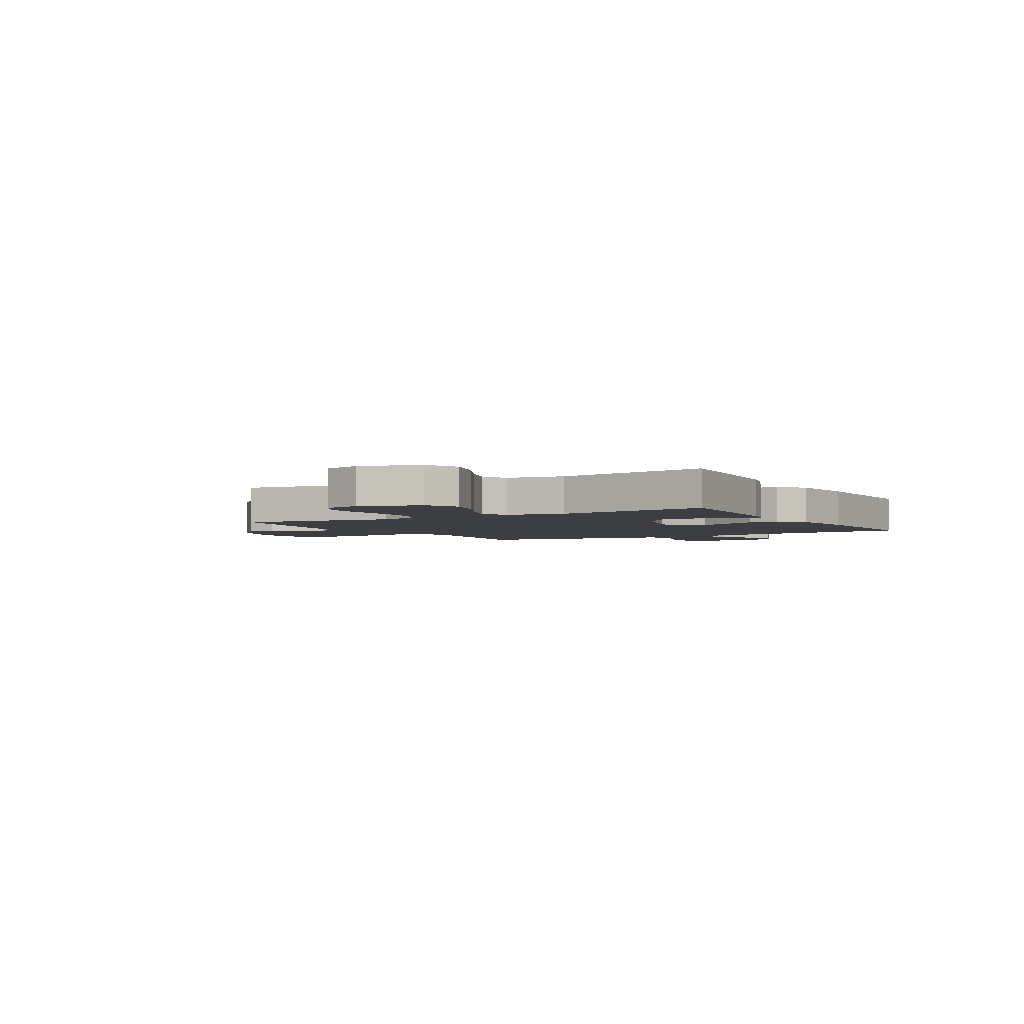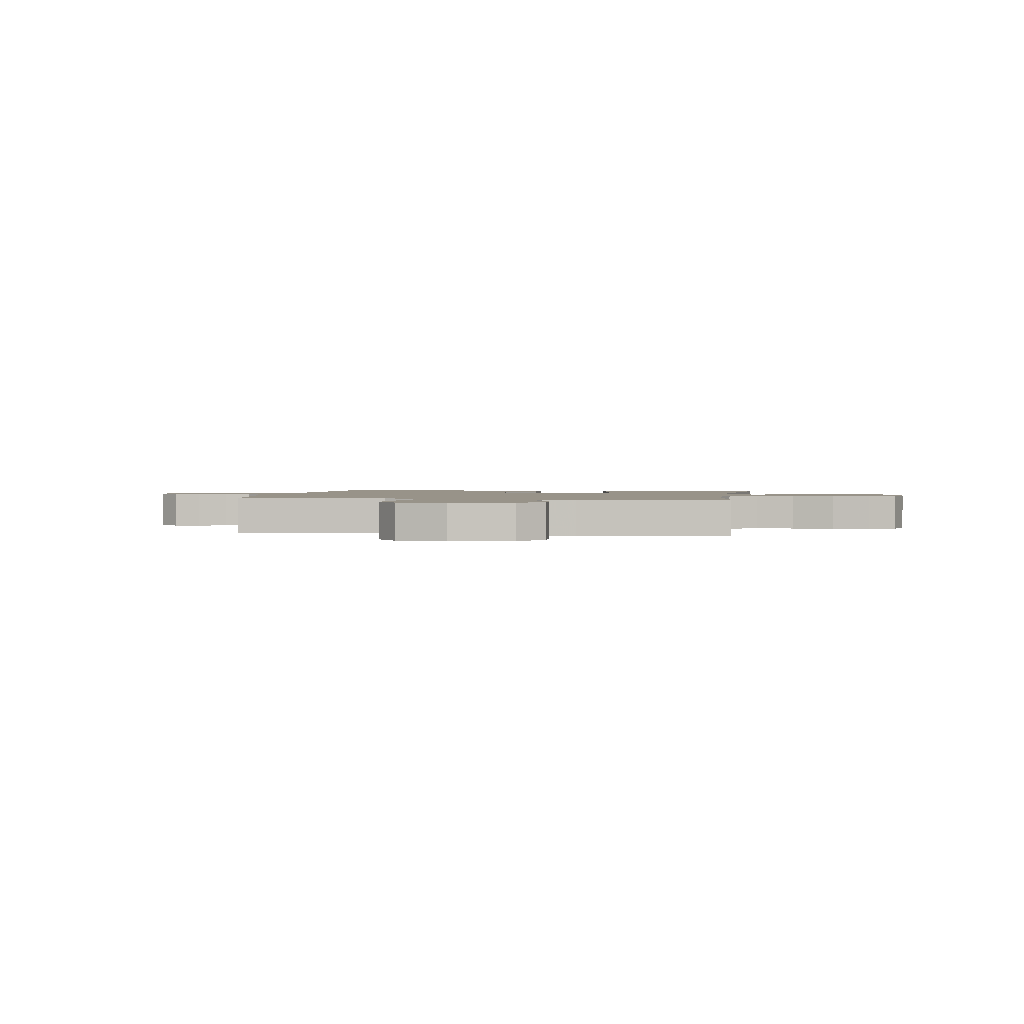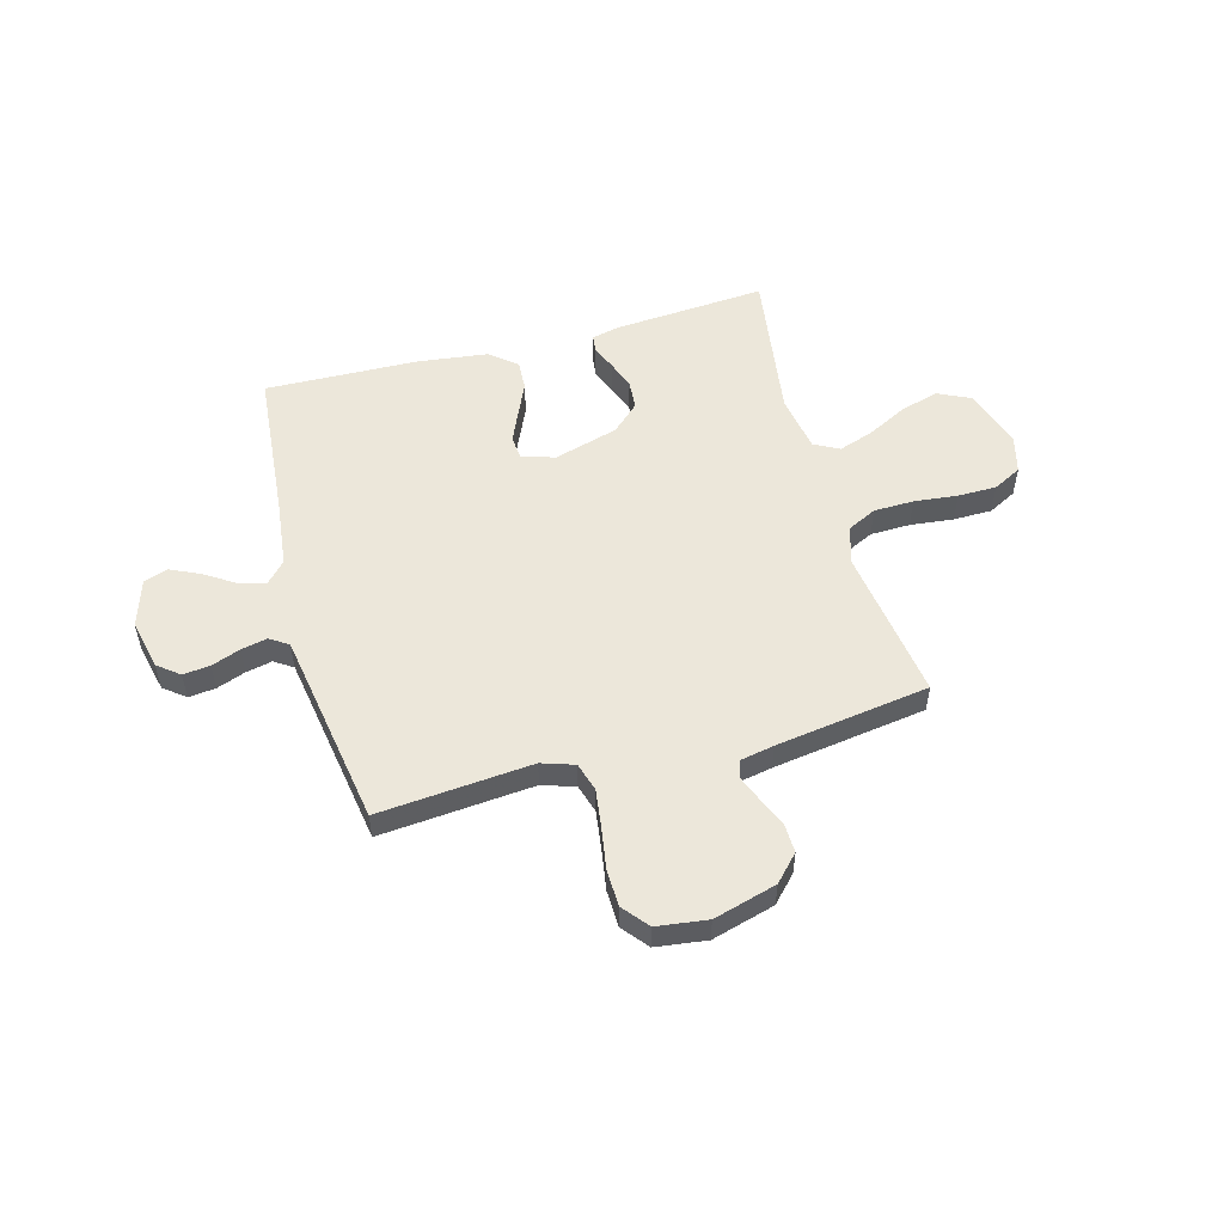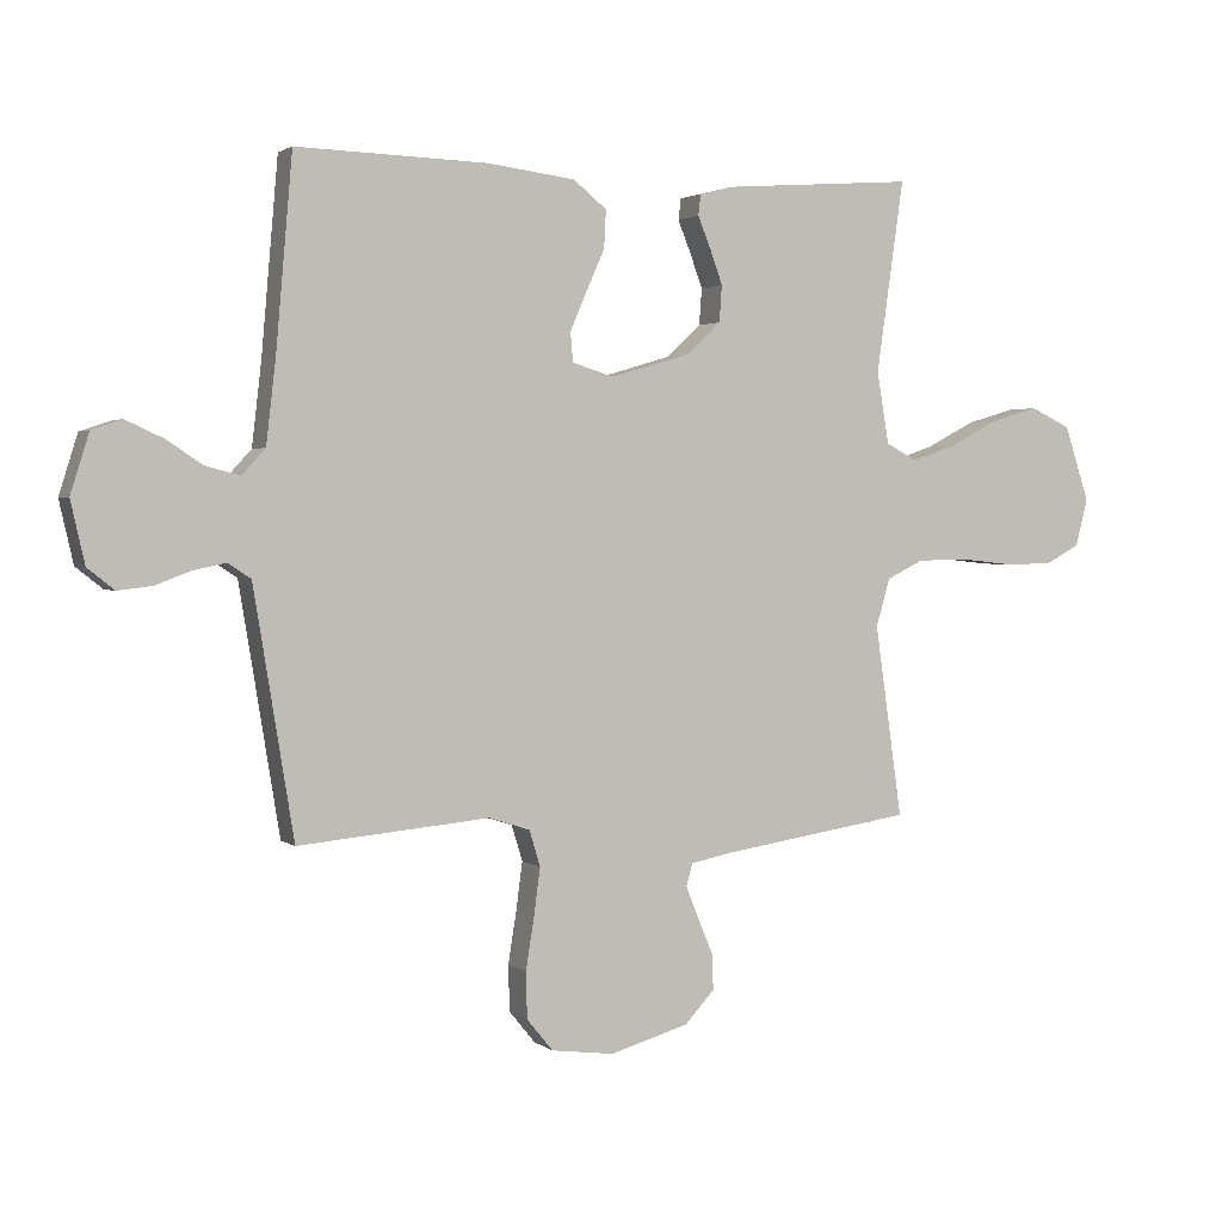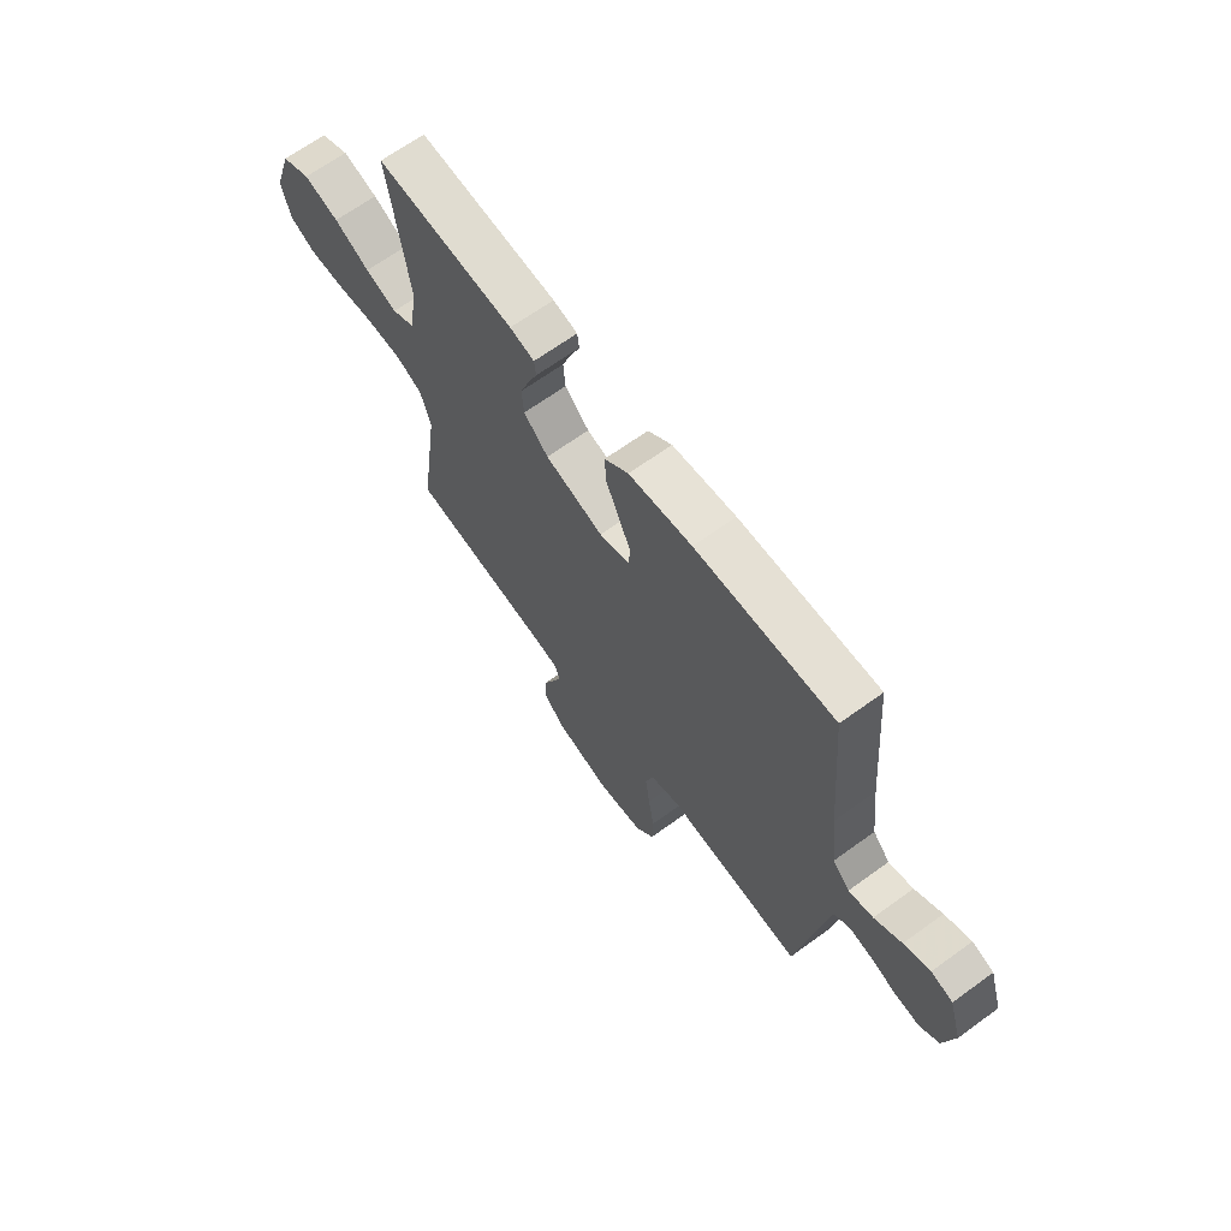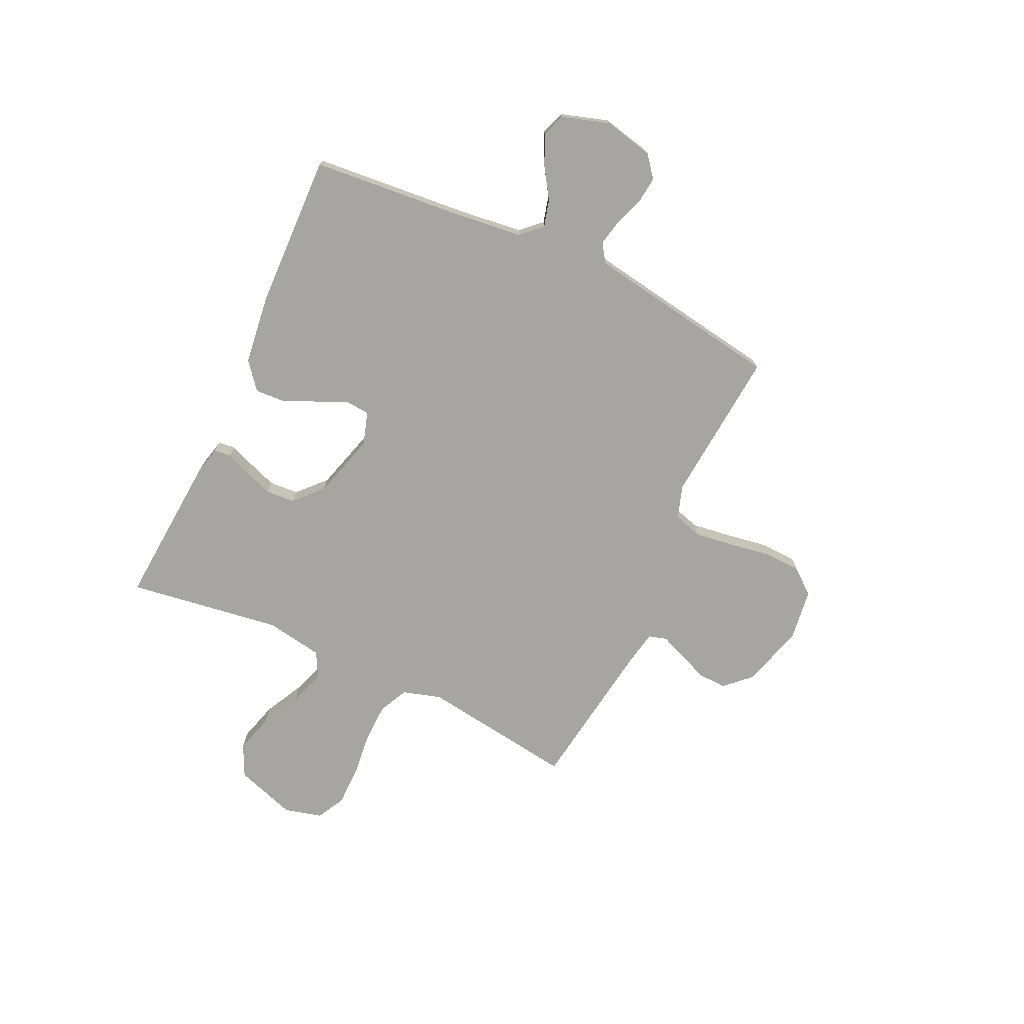
<metadata>
{"format":"obj","ext":"obj","renderer":"f3d","projection":"perspective","resolution":1024,"background":"white","views":[{"elev":-3.2,"azim":-59.9,"up":"+Y"},{"elev":1.6,"azim":-170.9,"up":"+Y"},{"elev":53.3,"azim":164.8,"up":"+Y"},{"elev":2.0,"azim":155.8,"up":"+Z"},{"elev":66.5,"azim":54.0,"up":"+Z"},{"elev":-73.9,"azim":65.1,"up":"+Y"}]}
</metadata>
<code>
v 0.5 0.07 0.5
v 0.526 0.07 0.2
v 0.541 0.07 0.071
v 0.578 0.07 0.031
v 0.631 0.07 0.045
v 0.69 0.07 0.083
v 0.747 0.07 0.109
v 0.794 0.07 0.093
v 0.823 0.07 0
v 0.801 0.07 -0.097
v 0.759 0.07 -0.13
v 0.706 0.07 -0.124
v 0.65 0.07 -0.103
v 0.599 0.07 -0.092
v 0.563 0.07 -0.116
v 0.549 0.07 -0.2
v 0.5 0.07 -0.5
v 0.2 0.07 -0.473
v 0.136 0.07 -0.494
v 0.119 0.07 -0.55
v 0.129 0.07 -0.625
v 0.142 0.07 -0.706
v 0.14 0.07 -0.778
v 0.099 0.07 -0.828
v 0 0.07 -0.841
v -0.123 0.07 -0.806
v -0.17 0.07 -0.756
v -0.168 0.07 -0.7
v -0.144 0.07 -0.643
v -0.124 0.07 -0.593
v -0.134 0.07 -0.558
v -0.2 0.07 -0.545
v -0.5 0.07 -0.5
v -0.457 0.07 -0.2
v -0.479 0.07 -0.125
v -0.536 0.07 -0.097
v -0.614 0.07 -0.095
v -0.699 0.07 -0.104
v -0.775 0.07 -0.103
v -0.83 0.07 -0.074
v -0.849 0.07 0
v -0.81 0.07 0.118
v -0.747 0.07 0.148
v -0.671 0.07 0.126
v -0.594 0.07 0.086
v -0.525 0.07 0.062
v -0.476 0.07 0.088
v -0.457 0.07 0.2
v -0.5 0.07 0.5
v -0.2 0.07 0.477
v -0.147 0.07 0.464
v -0.143 0.07 0.431
v -0.163 0.07 0.382
v -0.183 0.07 0.327
v -0.179 0.07 0.27
v -0.126 0.07 0.22
v 0 0.07 0.183
v 0.065 0.07 0.203
v 0.069 0.07 0.249
v 0.043 0.07 0.309
v 0.014 0.07 0.374
v 0.011 0.07 0.433
v 0.063 0.07 0.475
v 0.2 0.07 0.492
v 0.5 0 0.5
v 0.526 0 0.2
v 0.541 0 0.071
v 0.578 0 0.031
v 0.631 0 0.045
v 0.69 0 0.083
v 0.747 0 0.109
v 0.794 0 0.093
v 0.823 0 0
v 0.801 0 -0.097
v 0.759 0 -0.13
v 0.706 0 -0.124
v 0.65 0 -0.103
v 0.599 0 -0.092
v 0.563 0 -0.116
v 0.549 0 -0.2
v 0.5 0 -0.5
v 0.2 0 -0.473
v 0.136 0 -0.494
v 0.119 0 -0.55
v 0.129 0 -0.625
v 0.142 0 -0.706
v 0.14 0 -0.778
v 0.099 0 -0.828
v 0 0 -0.841
v -0.123 0 -0.806
v -0.17 0 -0.756
v -0.168 0 -0.7
v -0.144 0 -0.643
v -0.124 0 -0.593
v -0.134 0 -0.558
v -0.2 0 -0.545
v -0.5 0 -0.5
v -0.457 0 -0.2
v -0.479 0 -0.125
v -0.536 0 -0.097
v -0.614 0 -0.095
v -0.699 0 -0.104
v -0.775 0 -0.103
v -0.83 0 -0.074
v -0.849 0 0
v -0.81 0 0.118
v -0.747 0 0.148
v -0.671 0 0.126
v -0.594 0 0.086
v -0.525 0 0.062
v -0.476 0 0.088
v -0.457 0 0.2
v -0.5 0 0.5
v -0.2 0 0.477
v -0.147 0 0.464
v -0.143 0 0.431
v -0.163 0 0.382
v -0.183 0 0.327
v -0.179 0 0.27
v -0.126 0 0.22
v 0 0 0.183
v 0.065 0 0.203
v 0.069 0 0.249
v 0.043 0 0.309
v 0.014 0 0.374
v 0.011 0 0.433
v 0.063 0 0.475
v 0.2 0 0.492
f 64 1 2
f 63 64 2
f 62 63 2
f 61 62 2
f 60 61 2
f 59 60 2 3
f 58 59 3 4
f 57 58 4
f 51 52 53
f 50 51 53
f 49 50 53
f 48 49 53
f 47 48 53 54
f 43 44 45
f 42 43 45
f 41 42 45
f 40 41 45
f 39 40 45
f 38 39 45
f 37 38 45
f 36 37 45 46
f 35 36 46 47
f 32 33 34
f 47 54 55
f 35 47 55
f 34 35 55
f 32 34 55
f 31 32 55
f 27 28 29
f 26 27 29
f 25 26 29
f 24 25 29
f 23 24 29
f 22 23 29
f 21 22 29
f 20 21 29 30
f 16 17 18
f 15 16 18 19
f 11 12 13
f 10 11 13
f 9 10 13
f 8 9 13
f 7 8 13
f 6 7 13
f 5 6 13
f 4 5 13 14
f 57 4 14 15
f 31 55 56
f 30 31 56
f 20 30 56
f 19 20 56
f 15 19 56 57
f 66 65 128
f 66 128 127
f 66 127 126
f 66 126 125
f 66 125 124
f 67 66 124 123
f 68 67 123 122
f 68 122 121
f 117 116 115
f 117 115 114
f 117 114 113
f 117 113 112
f 118 117 112 111
f 109 108 107
f 109 107 106
f 109 106 105
f 109 105 104
f 109 104 103
f 109 103 102
f 109 102 101
f 110 109 101 100
f 111 110 100 99
f 98 97 96
f 119 118 111
f 119 111 99
f 119 99 98
f 119 98 96
f 119 96 95
f 93 92 91
f 93 91 90
f 93 90 89
f 93 89 88
f 93 88 87
f 93 87 86
f 93 86 85
f 94 93 85 84
f 82 81 80
f 83 82 80 79
f 77 76 75
f 77 75 74
f 77 74 73
f 77 73 72
f 77 72 71
f 77 71 70
f 77 70 69
f 78 77 69 68
f 79 78 68 121
f 120 119 95
f 120 95 94
f 120 94 84
f 120 84 83
f 121 120 83 79
f 1 65 66 2
f 2 66 67 3
f 3 67 68 4
f 4 68 69 5
f 5 69 70 6
f 6 70 71 7
f 7 71 72 8
f 8 72 73 9
f 9 73 74 10
f 10 74 75 11
f 11 75 76 12
f 12 76 77 13
f 13 77 78 14
f 14 78 79 15
f 15 79 80 16
f 16 80 81 17
f 17 81 82 18
f 18 82 83 19
f 19 83 84 20
f 20 84 85 21
f 21 85 86 22
f 22 86 87 23
f 23 87 88 24
f 24 88 89 25
f 25 89 90 26
f 26 90 91 27
f 27 91 92 28
f 28 92 93 29
f 29 93 94 30
f 30 94 95 31
f 31 95 96 32
f 32 96 97 33
f 33 97 98 34
f 34 98 99 35
f 35 99 100 36
f 36 100 101 37
f 37 101 102 38
f 38 102 103 39
f 39 103 104 40
f 40 104 105 41
f 41 105 106 42
f 42 106 107 43
f 43 107 108 44
f 44 108 109 45
f 45 109 110 46
f 46 110 111 47
f 47 111 112 48
f 48 112 113 49
f 49 113 114 50
f 50 114 115 51
f 51 115 116 52
f 52 116 117 53
f 53 117 118 54
f 54 118 119 55
f 55 119 120 56
f 56 120 121 57
f 57 121 122 58
f 58 122 123 59
f 59 123 124 60
f 60 124 125 61
f 61 125 126 62
f 62 126 127 63
f 63 127 128 64
f 64 128 65 1

</code>
